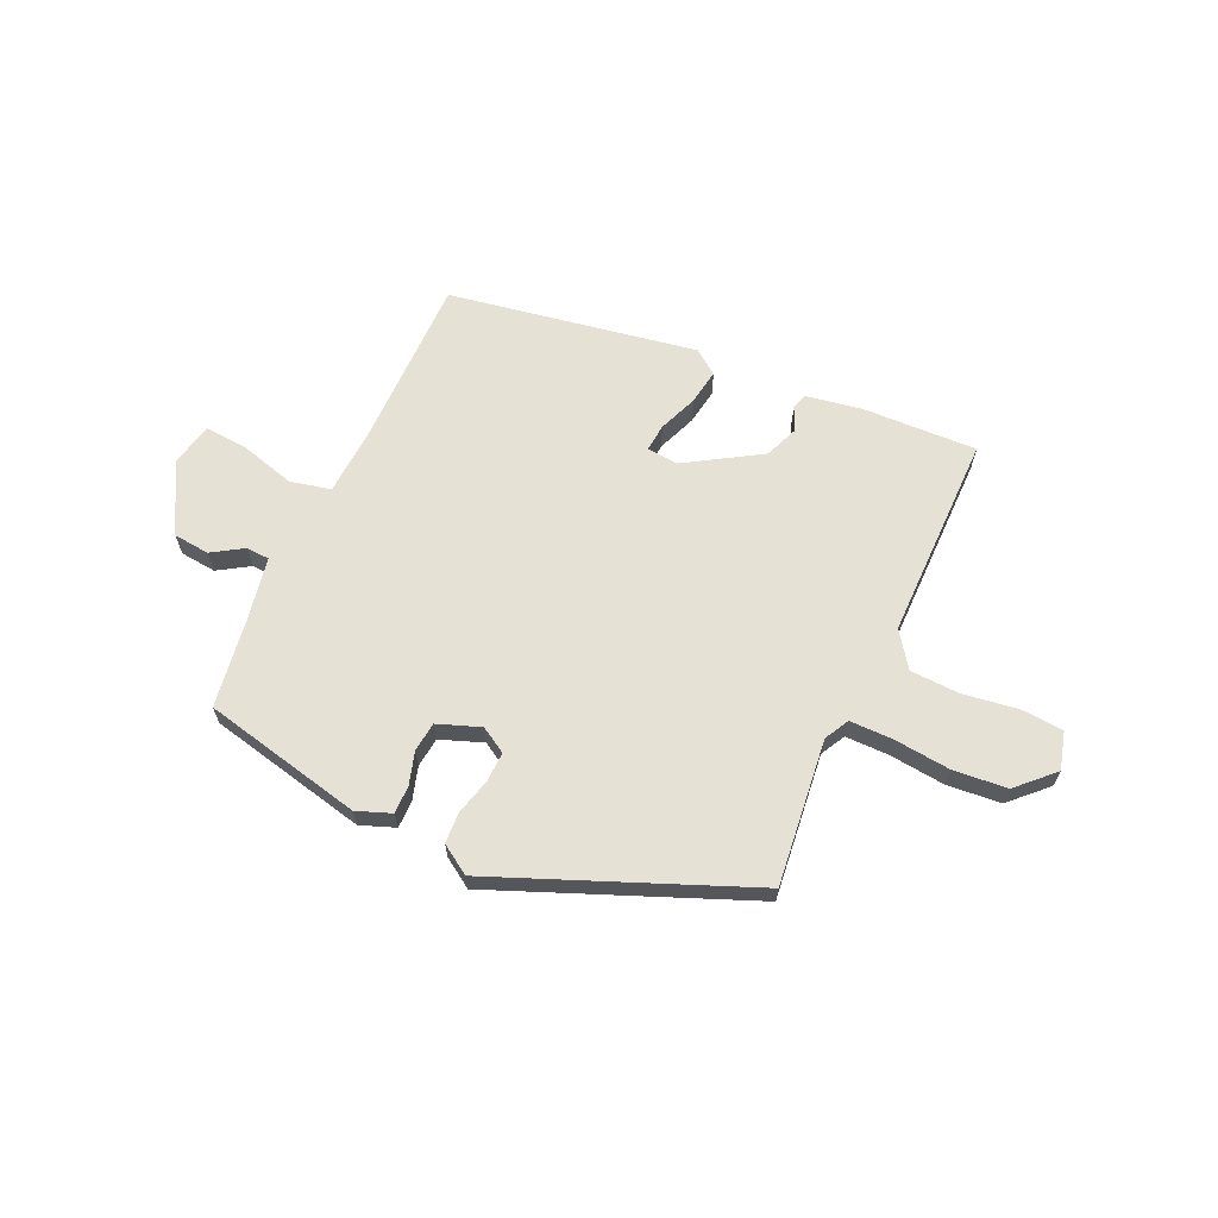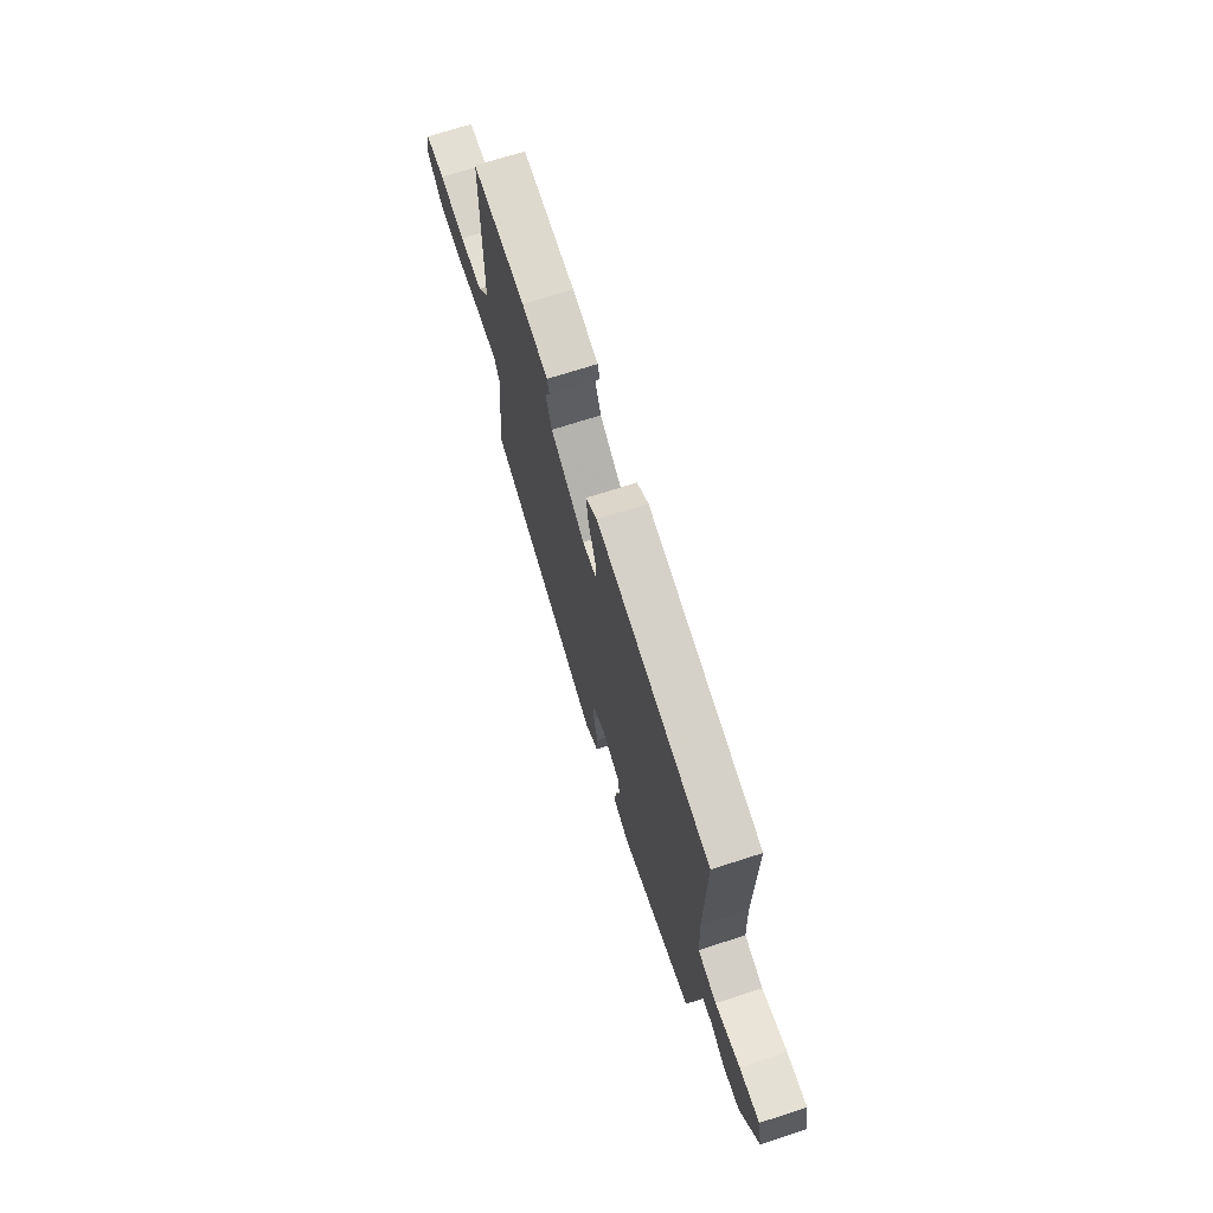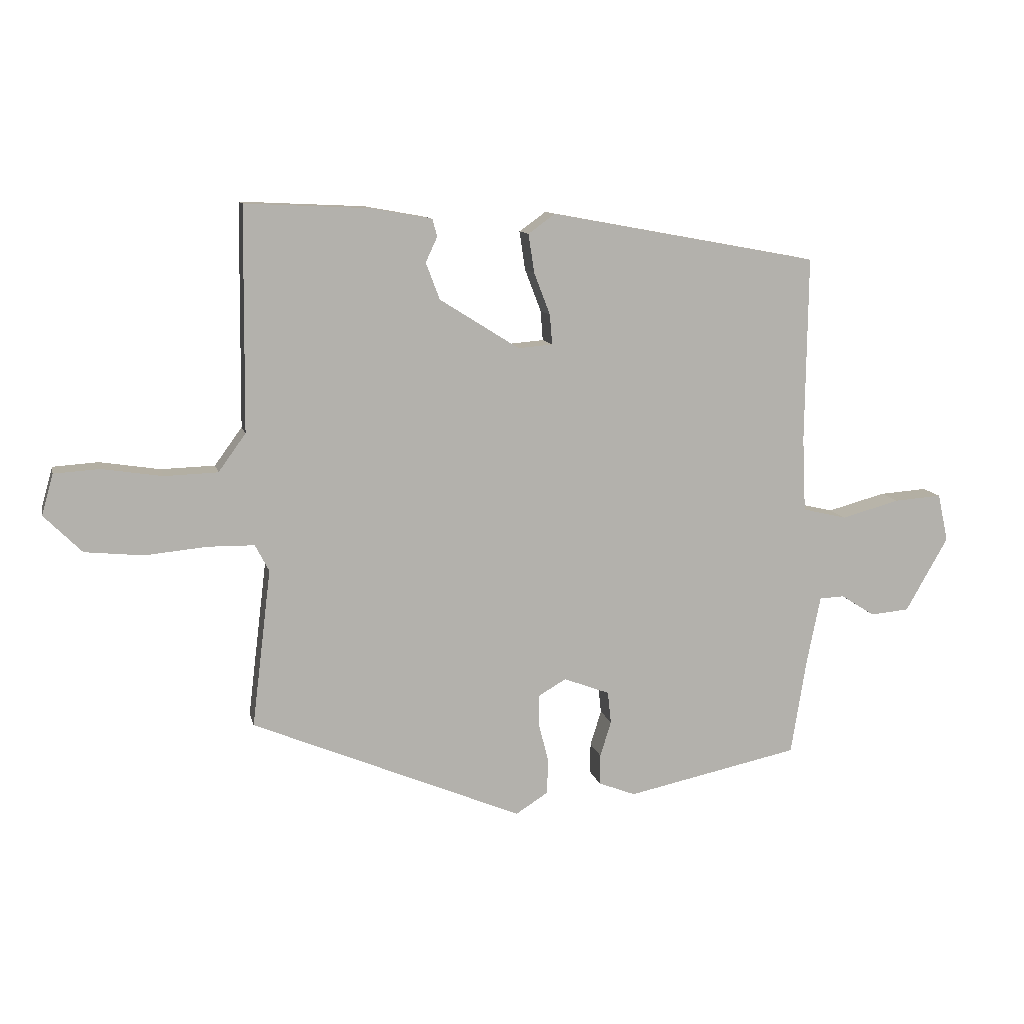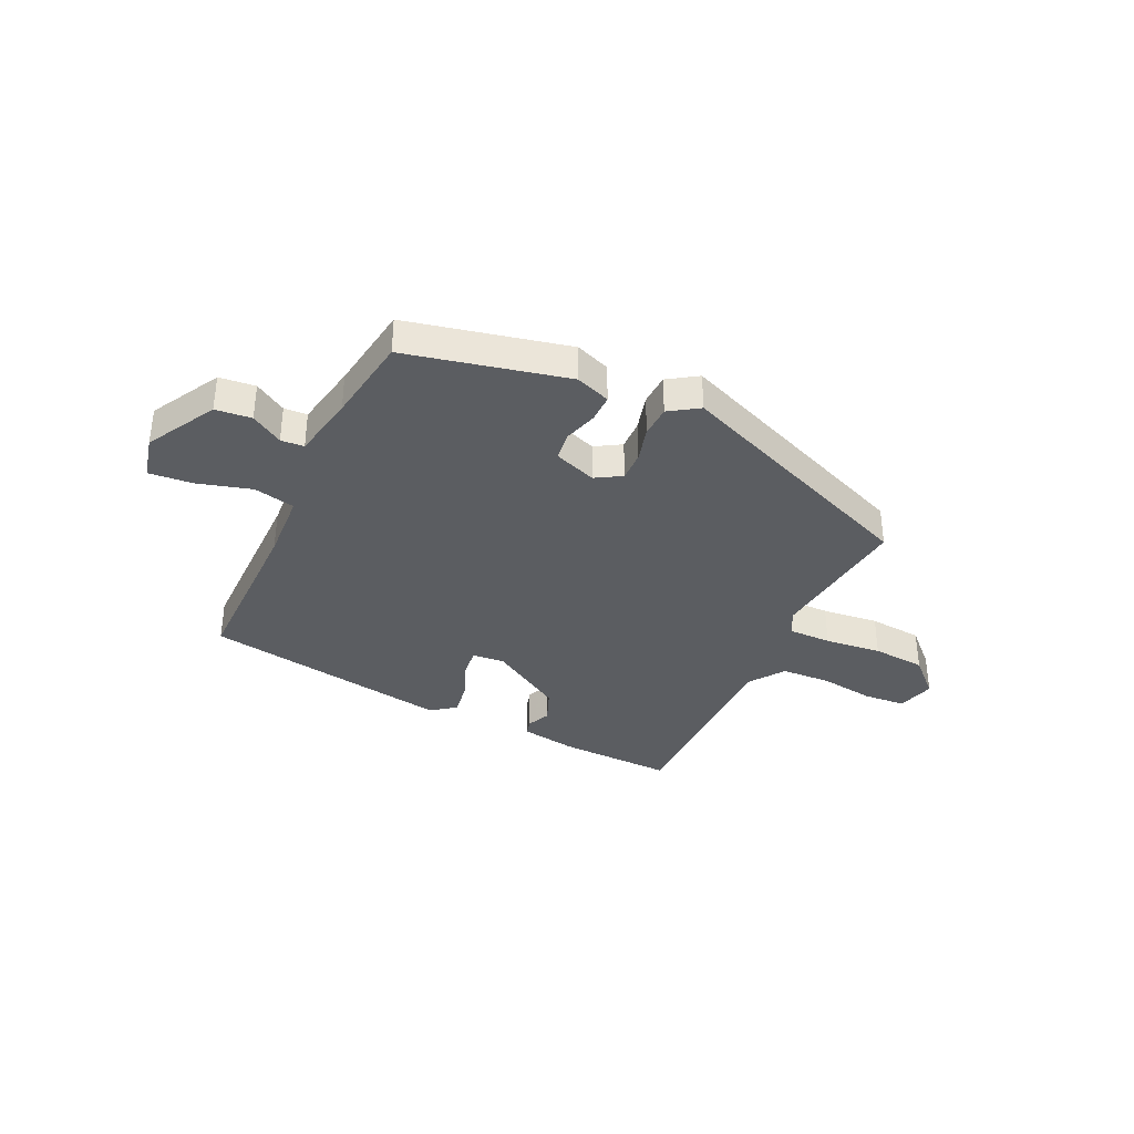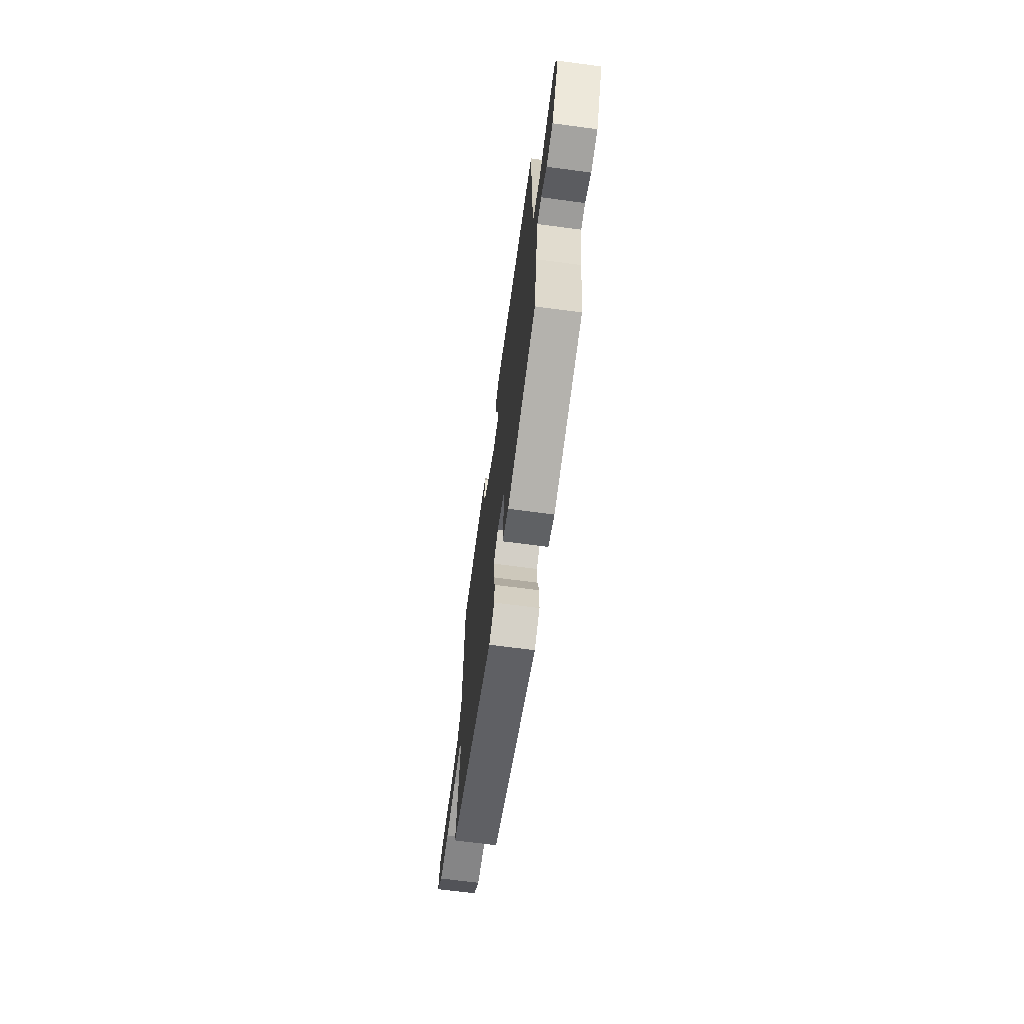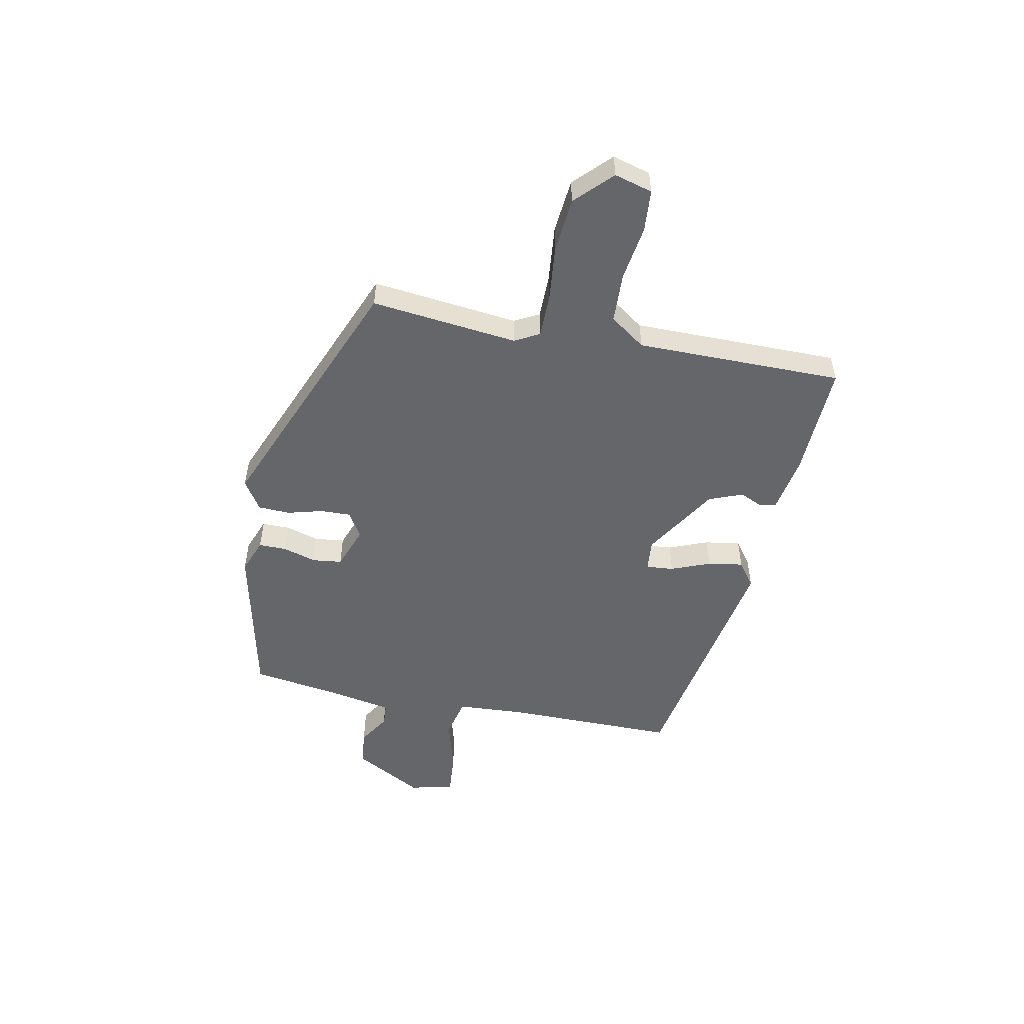
<metadata>
{"format":"obj","ext":"obj","renderer":"f3d","projection":"perspective","resolution":1024,"background":"white","views":[{"elev":64.8,"azim":-154.9,"up":"+Y"},{"elev":69.6,"azim":72.0,"up":"+Z"},{"elev":10.9,"azim":-12.5,"up":"+Z"},{"elev":-35.8,"azim":155.5,"up":"+Y"},{"elev":-67.6,"azim":82.4,"up":"+Z"},{"elev":-51.8,"azim":-100.7,"up":"+Y"}]}
</metadata>
<code>
v -0.491 0.07 0.557
v -0.278 0.07 0.547
v -0.173 0.07 0.528
v -0.165 0.07 0.498
v -0.185 0.07 0.455
v -0.161 0.07 0.392
v -0.024 0.07 0.306
v 0.035 0.07 0.311
v 0.031 0.07 0.362
v 0.003 0.07 0.435
v -0.007 0.07 0.501
v 0.039 0.07 0.534
v 0.501 0.07 0.449
v 0.497 0.07 0.13
v 0.503 0.07 0.002
v 0.579 0.07 -0.016
v 0.679 0.07 0.011
v 0.761 0.07 0.017
v 0.779 0.07 -0.065
v 0.706 0.07 -0.193
v 0.639 0.07 -0.199
v 0.581 0.07 -0.162
v 0.538 0.07 -0.164
v 0.514 0.07 -0.284
v 0.488 0.07 -0.447
v 0.19 0.07 -0.51
v 0.126 0.07 -0.485
v 0.127 0.07 -0.433
v 0.146 0.07 -0.372
v 0.14 0.07 -0.317
v 0.061 0.07 -0.287
v 0.013 0.07 -0.315
v 0.014 0.07 -0.371
v 0.031 0.07 -0.437
v 0.028 0.07 -0.496
v -0.027 0.07 -0.531
v -0.493 0.07 -0.336
v -0.46 0.07 -0.065
v -0.484 0.07 -0.019
v -0.564 0.07 -0.018
v -0.67 0.07 -0.028
v -0.77 0.07 -0.018
v -0.835 0.07 0.047
v -0.815 0.07 0.117
v -0.737 0.07 0.122
v -0.634 0.07 0.106
v -0.542 0.07 0.109
v -0.495 0.07 0.174
v -0.491 0 0.557
v -0.278 0 0.547
v -0.173 0 0.528
v -0.165 0 0.498
v -0.185 0 0.455
v -0.161 0 0.392
v -0.024 0 0.306
v 0.035 0 0.311
v 0.031 0 0.362
v 0.003 0 0.435
v -0.007 0 0.501
v 0.039 0 0.534
v 0.501 0 0.449
v 0.497 0 0.13
v 0.503 0 0.002
v 0.579 0 -0.016
v 0.679 0 0.011
v 0.761 0 0.017
v 0.779 0 -0.065
v 0.706 0 -0.193
v 0.639 0 -0.199
v 0.581 0 -0.162
v 0.538 0 -0.164
v 0.514 0 -0.284
v 0.488 0 -0.447
v 0.19 0 -0.51
v 0.126 0 -0.485
v 0.127 0 -0.433
v 0.146 0 -0.372
v 0.14 0 -0.317
v 0.061 0 -0.287
v 0.013 0 -0.315
v 0.014 0 -0.371
v 0.031 0 -0.437
v 0.028 0 -0.496
v -0.027 0 -0.531
v -0.493 0 -0.336
v -0.46 0 -0.065
v -0.484 0 -0.019
v -0.564 0 -0.018
v -0.67 0 -0.028
v -0.77 0 -0.018
v -0.835 0 0.047
v -0.815 0 0.117
v -0.737 0 0.122
v -0.634 0 0.106
v -0.542 0 0.109
v -0.495 0 0.174
f 43 44 45 46
f 43 46 47
f 40 41 42 43
f 39 40 43 47
f 38 39 47 48
f 36 37 38
f 33 34 35 36
f 32 33 36 38
f 31 32 38 48
f 26 27 28 29
f 24 25 26 29
f 23 24 29 30
f 19 20 21 22
f 19 22 23
f 16 17 18 19
f 15 16 19 23
f 11 12 13 14
f 9 10 11 14
f 8 9 14 15
f 7 8 15 23
f 2 3 4 5
f 2 5 6
f 1 2 6
f 23 30 31 48
f 7 23 48
f 1 6 7 48
f 94 93 92 91
f 95 94 91
f 91 90 89 88
f 95 91 88 87
f 96 95 87 86
f 86 85 84
f 84 83 82 81
f 86 84 81 80
f 96 86 80 79
f 77 76 75 74
f 77 74 73 72
f 78 77 72 71
f 70 69 68 67
f 71 70 67
f 67 66 65 64
f 71 67 64 63
f 62 61 60 59
f 62 59 58 57
f 63 62 57 56
f 71 63 56 55
f 53 52 51 50
f 54 53 50
f 54 50 49
f 96 79 78 71
f 96 71 55
f 96 55 54 49
f 1 49 50 2
f 2 50 51 3
f 3 51 52 4
f 4 52 53 5
f 5 53 54 6
f 6 54 55 7
f 7 55 56 8
f 8 56 57 9
f 9 57 58 10
f 10 58 59 11
f 11 59 60 12
f 12 60 61 13
f 13 61 62 14
f 14 62 63 15
f 15 63 64 16
f 16 64 65 17
f 17 65 66 18
f 18 66 67 19
f 19 67 68 20
f 20 68 69 21
f 21 69 70 22
f 22 70 71 23
f 23 71 72 24
f 24 72 73 25
f 25 73 74 26
f 26 74 75 27
f 27 75 76 28
f 28 76 77 29
f 29 77 78 30
f 30 78 79 31
f 31 79 80 32
f 32 80 81 33
f 33 81 82 34
f 34 82 83 35
f 35 83 84 36
f 36 84 85 37
f 37 85 86 38
f 38 86 87 39
f 39 87 88 40
f 40 88 89 41
f 41 89 90 42
f 42 90 91 43
f 43 91 92 44
f 44 92 93 45
f 45 93 94 46
f 46 94 95 47
f 47 95 96 48
f 48 96 49 1

</code>
